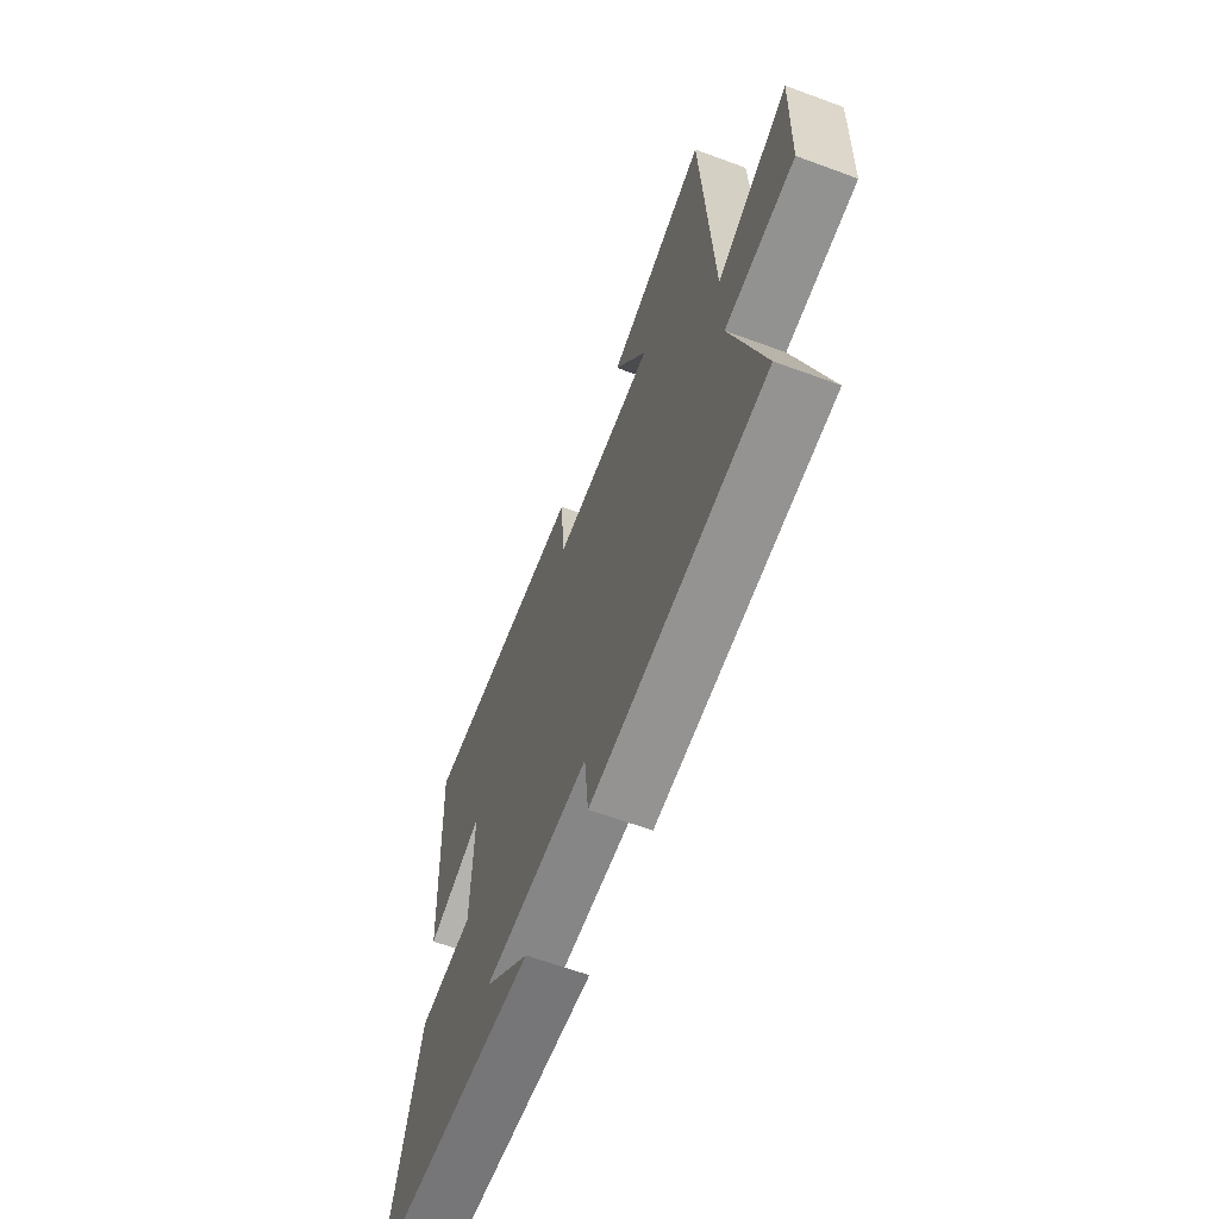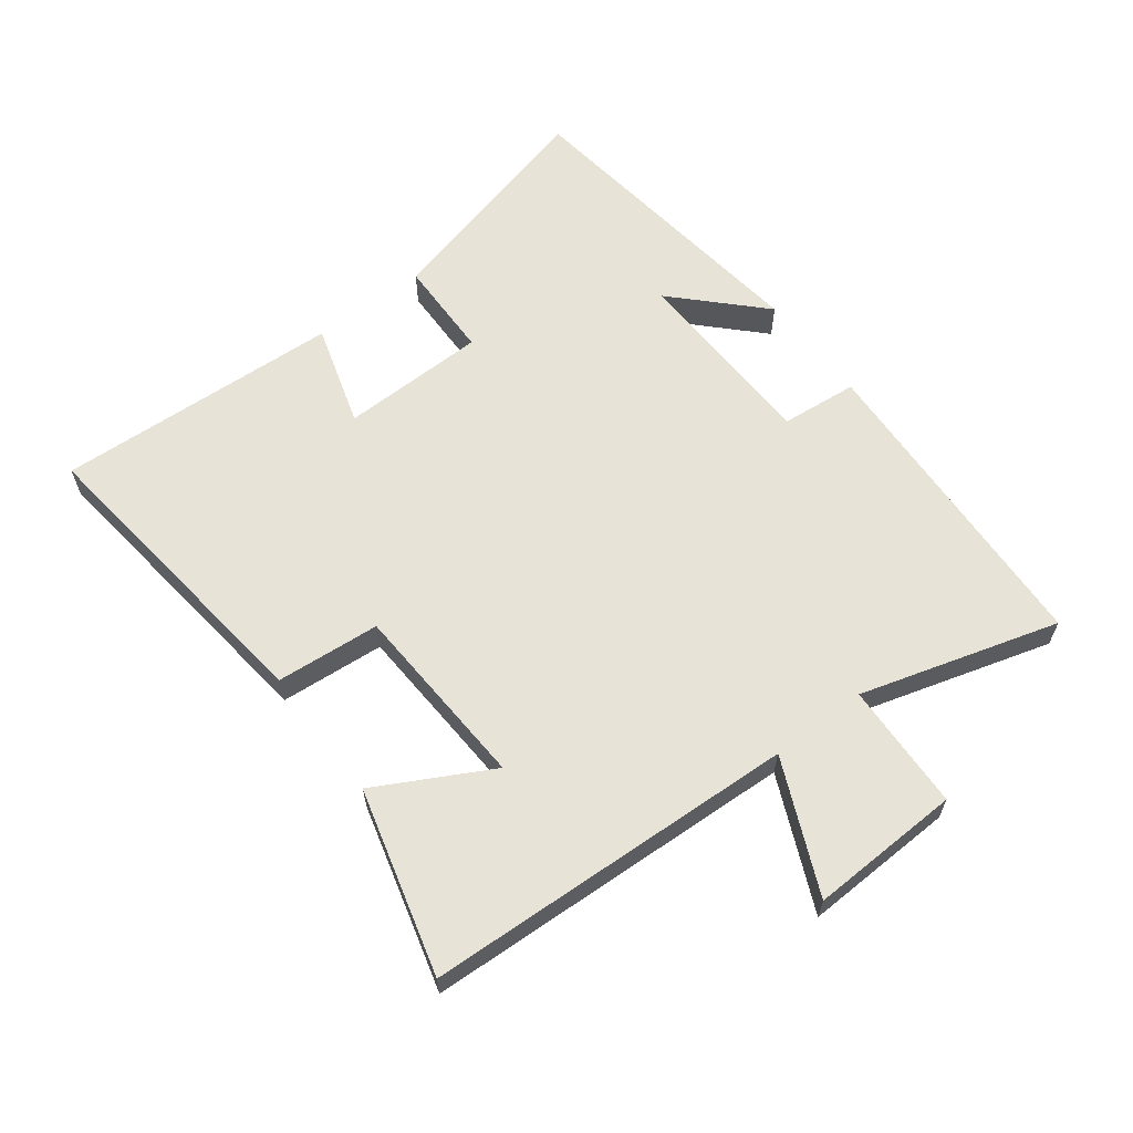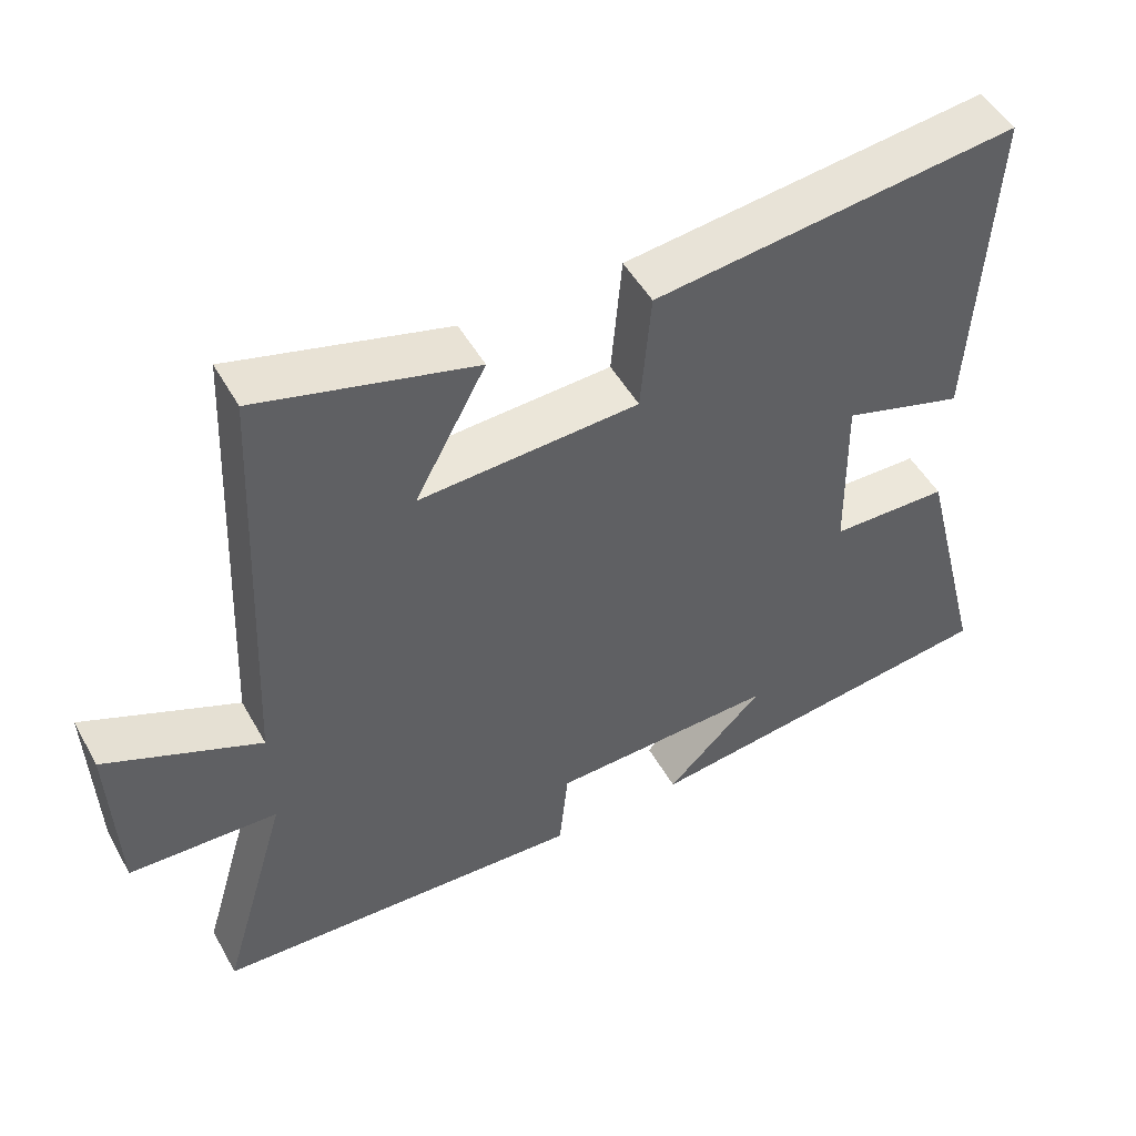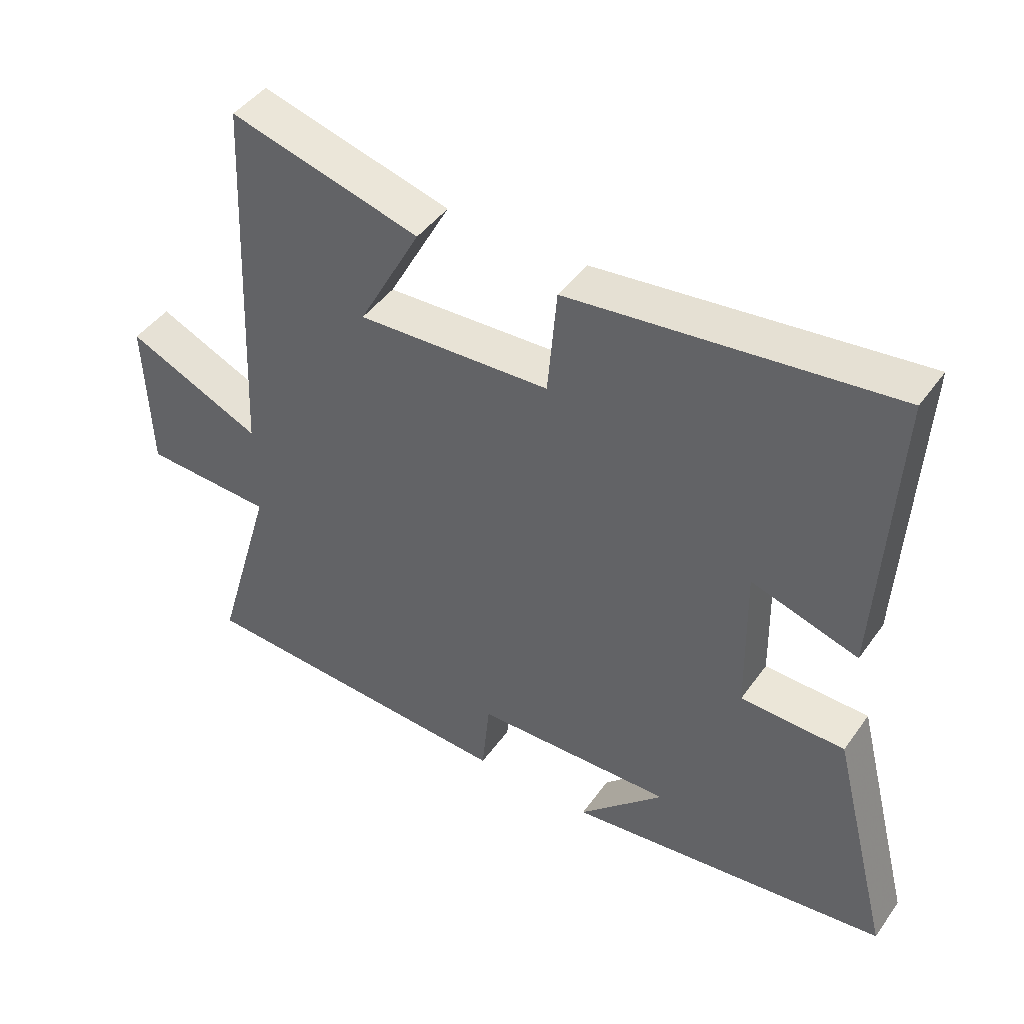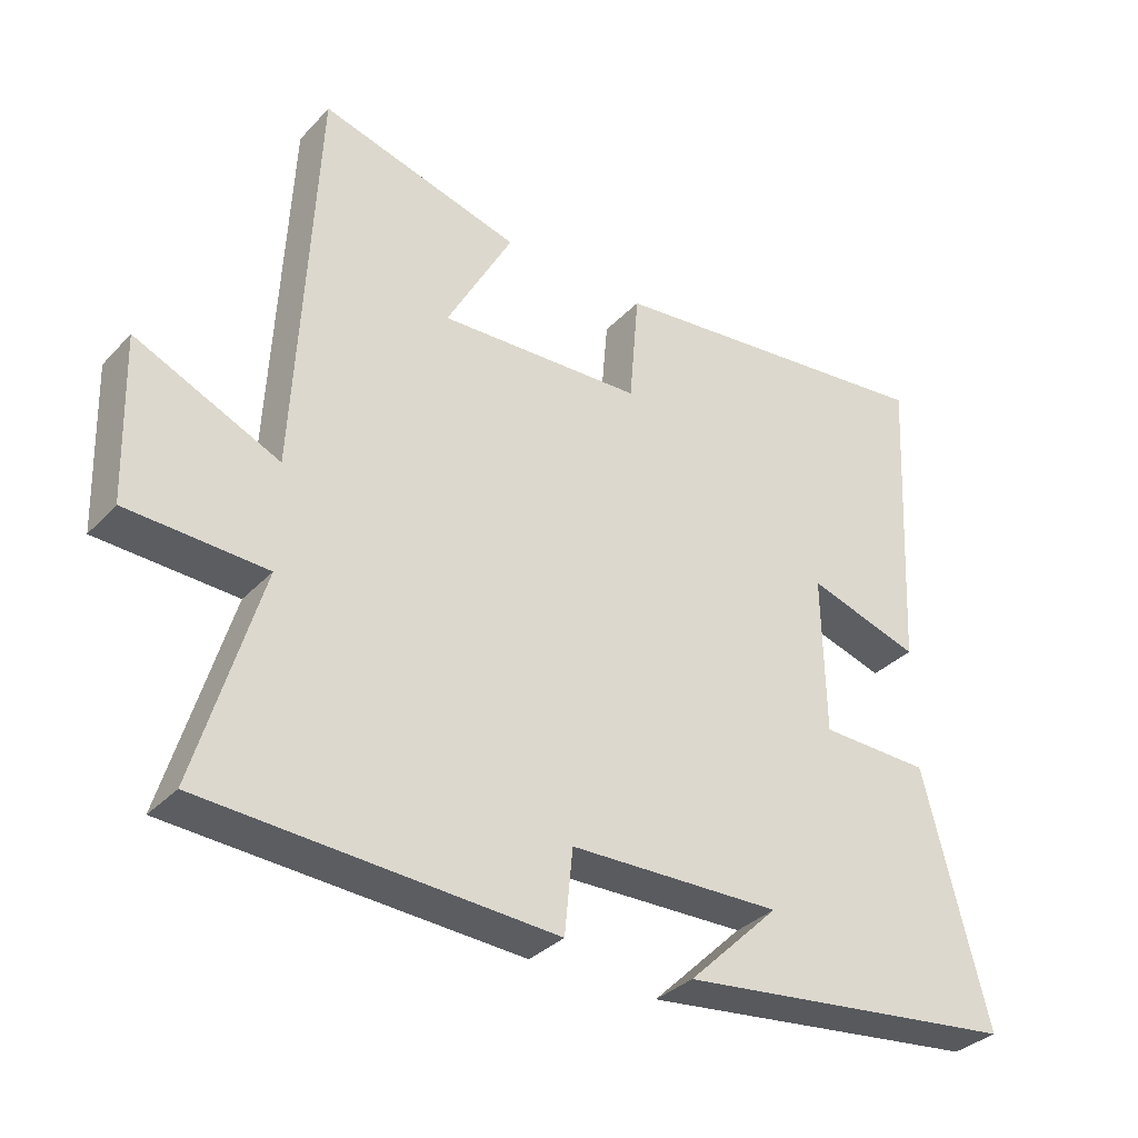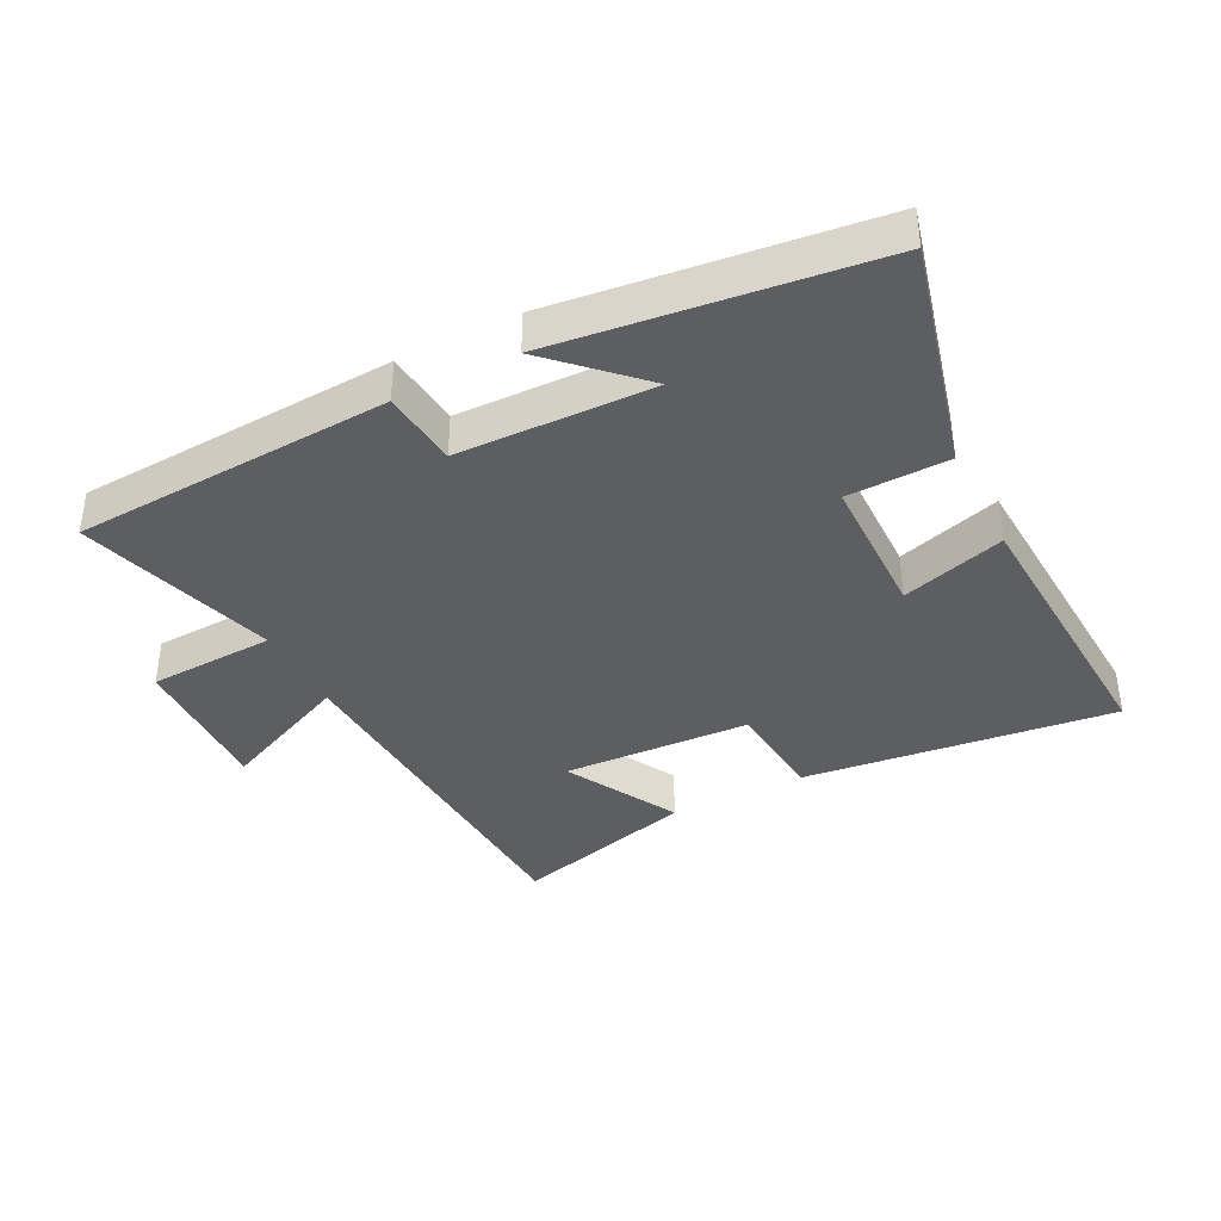
<metadata>
{"format":"obj","ext":"obj","renderer":"f3d","projection":"perspective","resolution":1024,"background":"white","views":[{"elev":-63.7,"azim":69.6,"up":"+Z"},{"elev":62.0,"azim":52.6,"up":"+Y"},{"elev":50.1,"azim":151.5,"up":"+Z"},{"elev":44.7,"azim":-146.8,"up":"+Z"},{"elev":-34.1,"azim":143.8,"up":"+Z"},{"elev":-38.3,"azim":-152.9,"up":"+Y"}]}
</metadata>
<code>
v 0.592 0.07 -0.472
v 0.09 0.07 -0.5
v 0.078 0.07 -0.379
v -0.228 0.07 -0.371
v -0.096 0.07 -0.5
v -0.592 0.07 -0.44
v -0.5 0.07 -0.079
v -0.341 0.07 -0.075
v -0.337 0.07 0.155
v -0.5 0.07 0.105
v -0.524 0.07 0.556
v -0.033 0.07 0.5
v -0.019 0.07 0.336
v 0.277 0.07 0.322
v 0.181 0.07 0.5
v 0.472 0.07 0.579
v 0.5 0.07 -0.006
v 0.708 0.07 0.087
v 0.7 0.07 -0.151
v 0.5 0.07 -0.16
v 0.592 0 -0.472
v 0.09 0 -0.5
v 0.078 0 -0.379
v -0.228 0 -0.371
v -0.096 0 -0.5
v -0.592 0 -0.44
v -0.5 0 -0.079
v -0.341 0 -0.075
v -0.337 0 0.155
v -0.5 0 0.105
v -0.524 0 0.556
v -0.033 0 0.5
v -0.019 0 0.336
v 0.277 0 0.322
v 0.181 0 0.5
v 0.472 0 0.579
v 0.5 0 -0.006
v 0.708 0 0.087
v 0.7 0 -0.151
v 0.5 0 -0.16
f 17 18 19 20
f 16 17 20
f 14 15 16
f 14 16 20
f 13 14 20 1
f 11 12 13
f 10 11 13
f 9 10 13
f 8 9 13 1
f 4 5 6
f 4 6 7 8
f 1 2 3
f 8 1 3
f 3 4 8
f 40 39 38 37
f 40 37 36
f 36 35 34
f 40 36 34
f 21 40 34 33
f 33 32 31
f 33 31 30
f 33 30 29
f 21 33 29 28
f 26 25 24
f 28 27 26 24
f 23 22 21
f 23 21 28
f 28 24 23
f 1 21 22 2
f 2 22 23 3
f 3 23 24 4
f 4 24 25 5
f 5 25 26 6
f 6 26 27 7
f 7 27 28 8
f 8 28 29 9
f 9 29 30 10
f 10 30 31 11
f 11 31 32 12
f 12 32 33 13
f 13 33 34 14
f 14 34 35 15
f 15 35 36 16
f 16 36 37 17
f 17 37 38 18
f 18 38 39 19
f 19 39 40 20
f 20 40 21 1

</code>
